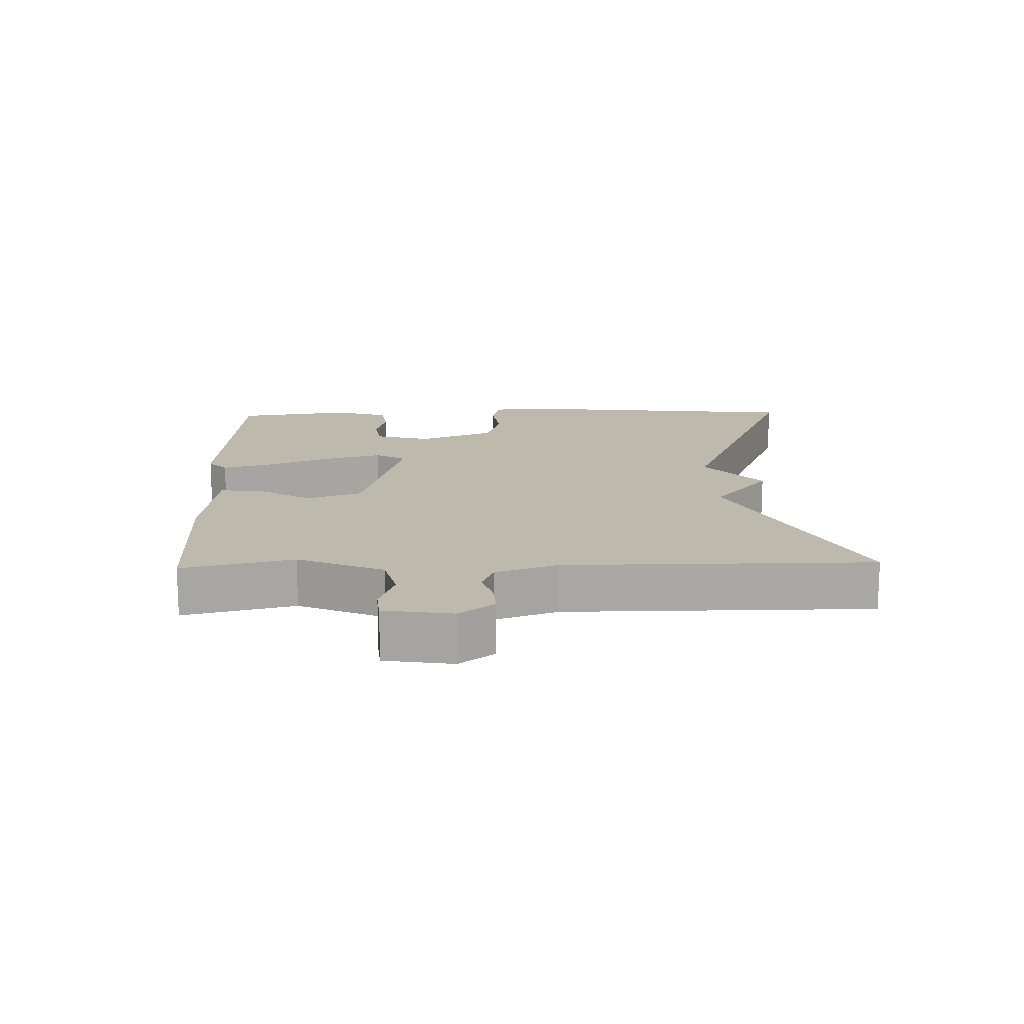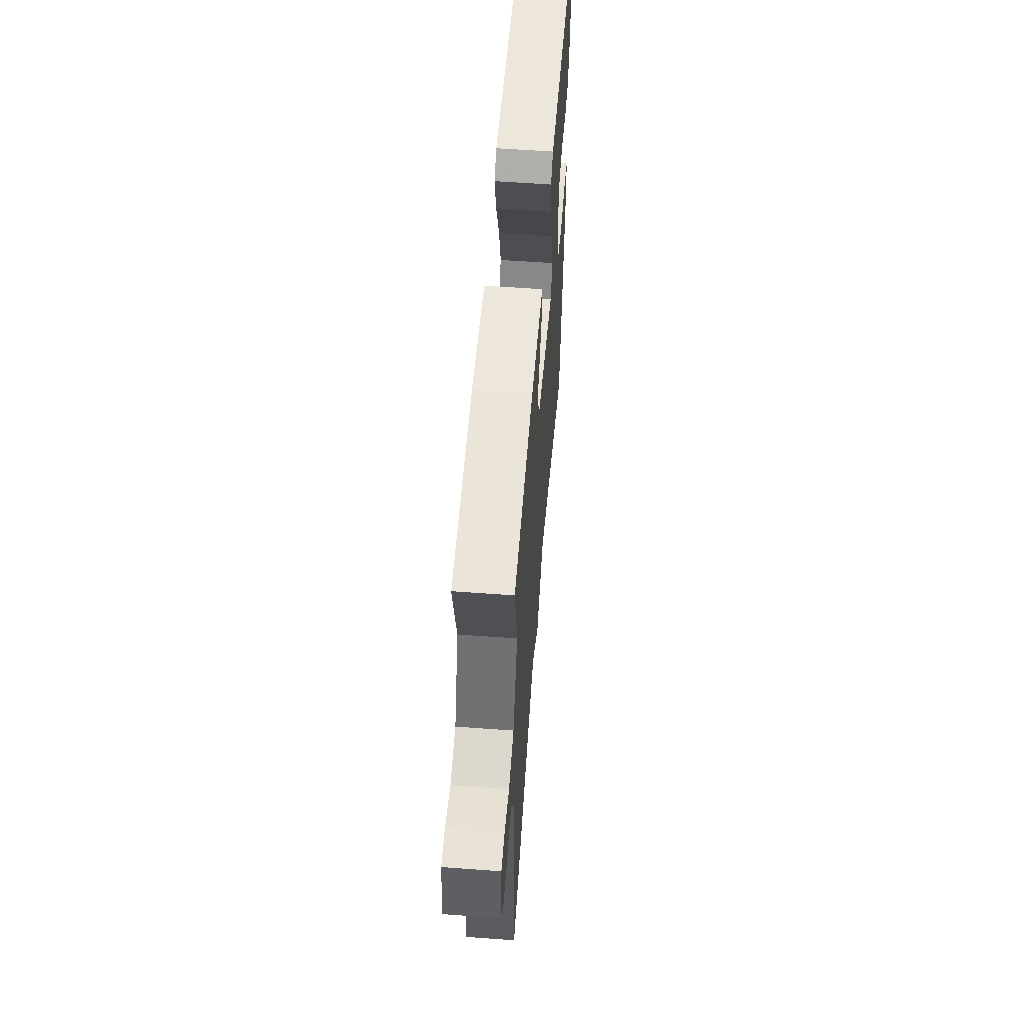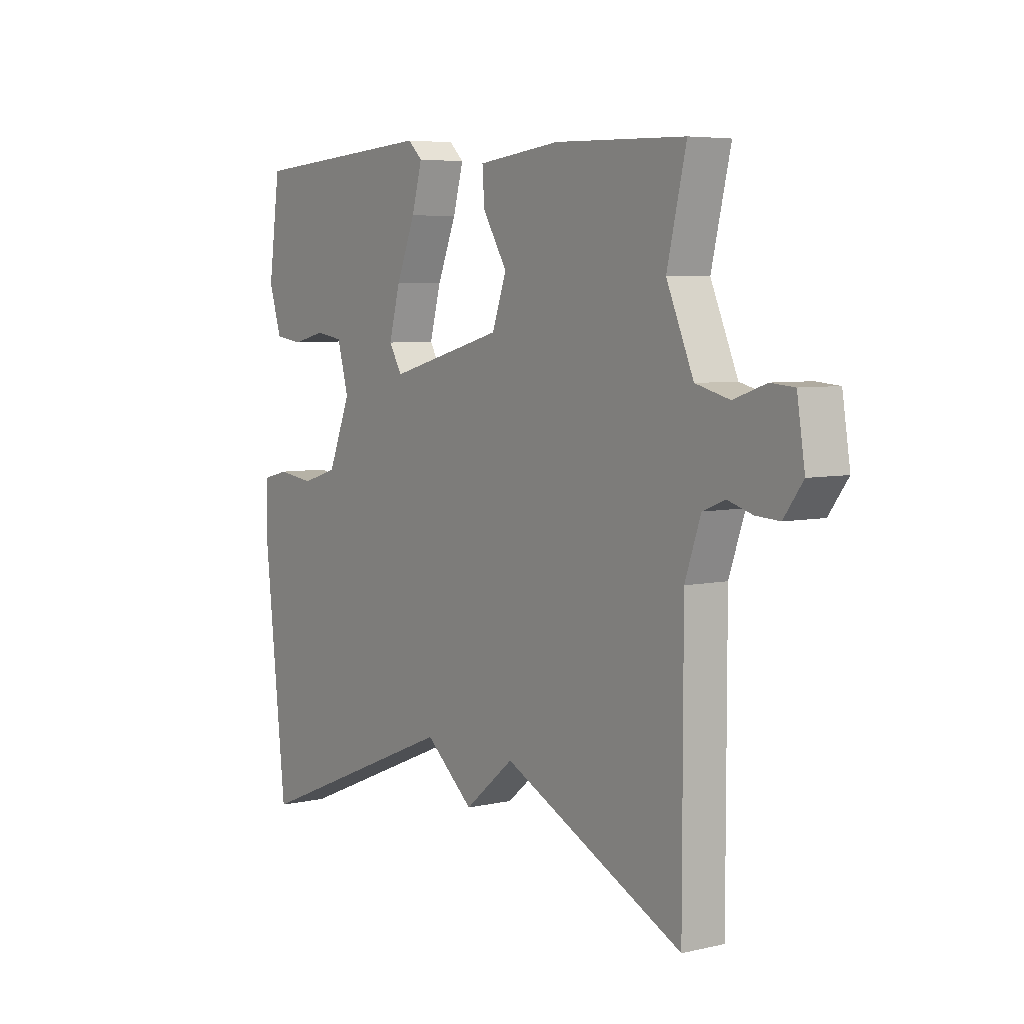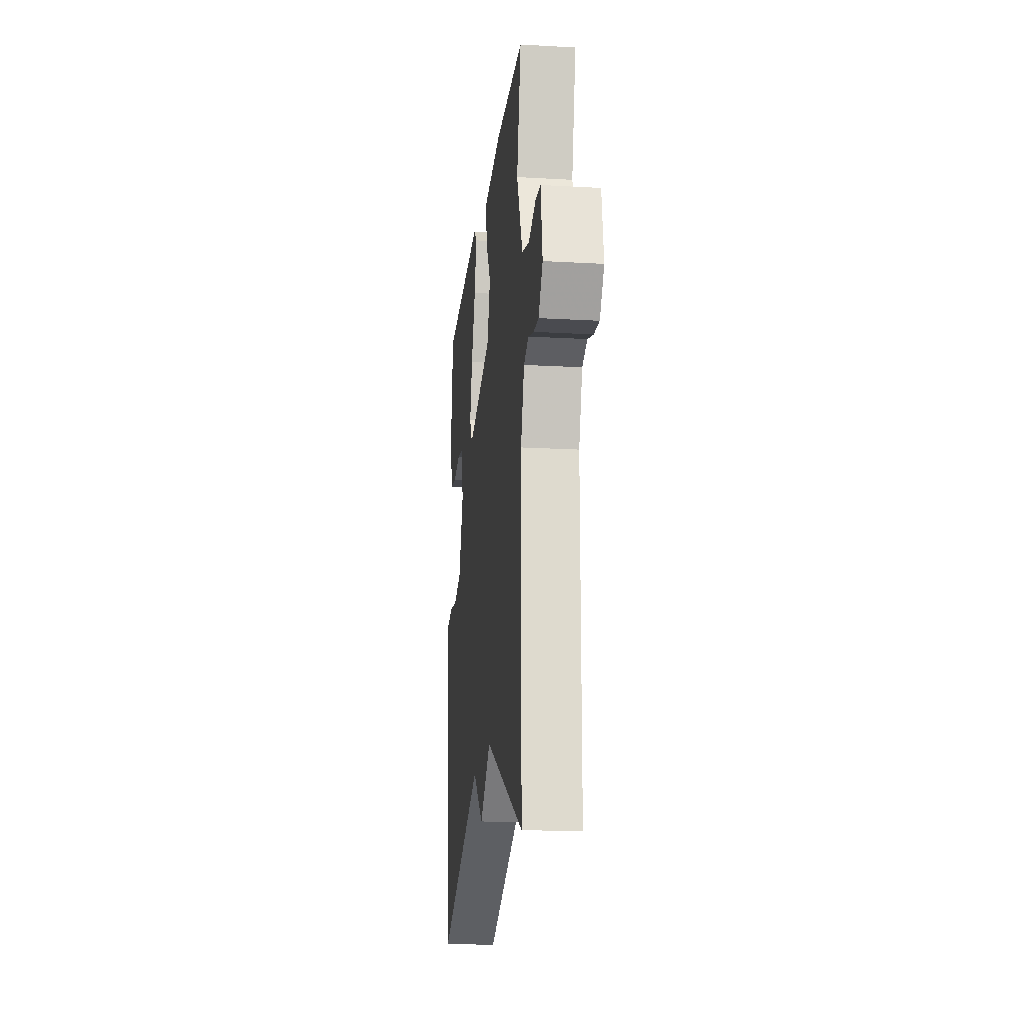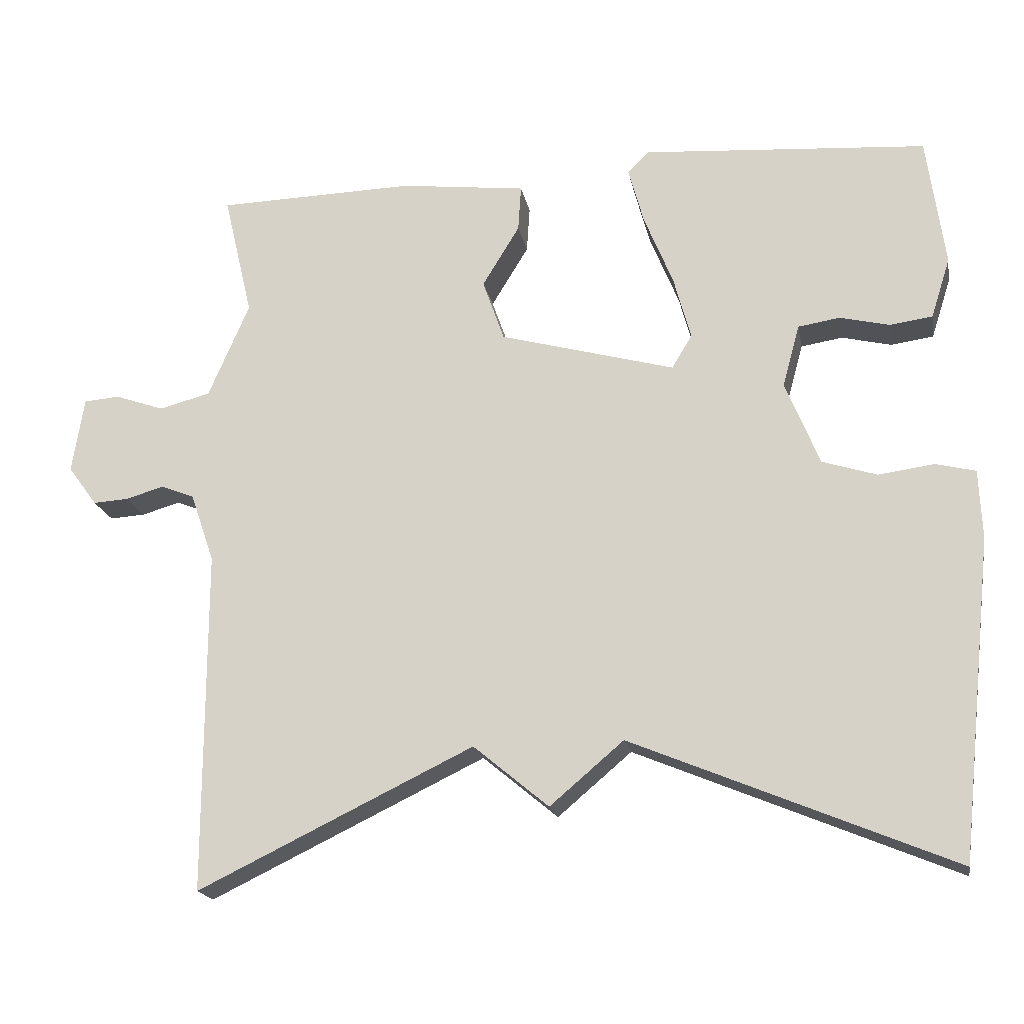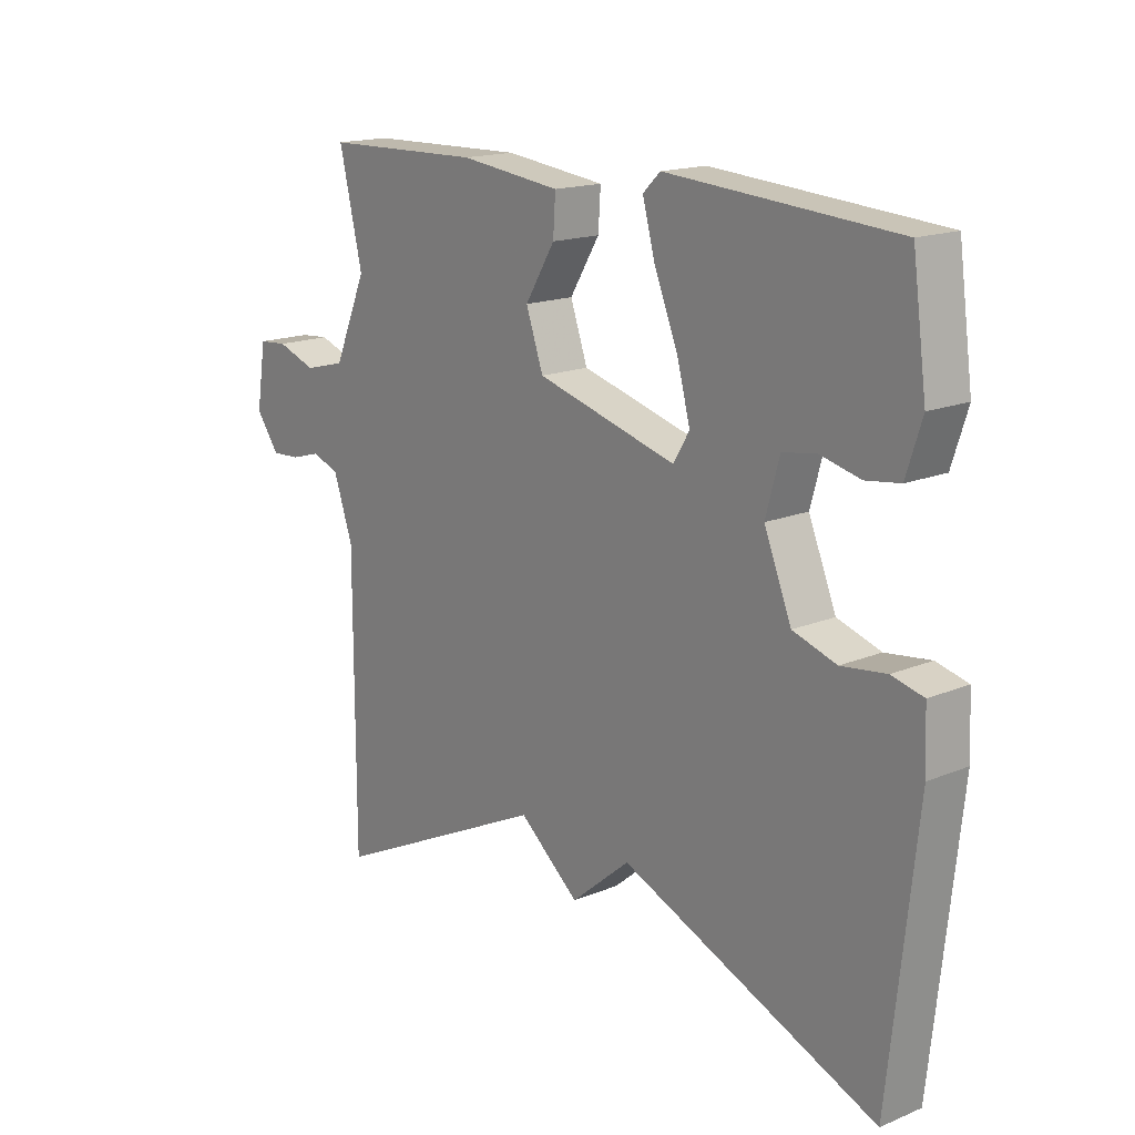
<metadata>
{"format":"obj","ext":"obj","renderer":"f3d","projection":"perspective","resolution":1024,"background":"white","views":[{"elev":15.3,"azim":88.3,"up":"+Y"},{"elev":57.6,"azim":94.4,"up":"+Z"},{"elev":5.6,"azim":55.0,"up":"+Z"},{"elev":-18.0,"azim":83.7,"up":"+Z"},{"elev":-18.8,"azim":-169.5,"up":"+Z"},{"elev":16.6,"azim":-130.0,"up":"+Z"}]}
</metadata>
<code>
v 0.5 0.07 0.5
v 0.461 0.07 0.334
v 0.516 0.07 0.206
v 0.585 0.07 0.188
v 0.651 0.07 0.211
v 0.699 0.07 0.207
v 0.715 0.07 0.105
v 0.676 0.07 0.052
v 0.628 0.07 0.055
v 0.577 0.07 0.07
v 0.532 0.07 0.052
v 0.5 0.07 -0.041
v 0.5 0.07 -0.5
v 0.13 0.07 -0.321
v 0.029 0.07 -0.405
v -0.07 0.07 -0.321
v -0.5 0.07 -0.5
v -0.546 0.07 -0.072
v -0.542 0.07 0.02
v -0.489 0.07 0.033
v -0.414 0.07 0.023
v -0.341 0.07 0.046
v -0.295 0.07 0.159
v -0.318 0.07 0.243
v -0.374 0.07 0.252
v -0.441 0.07 0.236
v -0.498 0.07 0.244
v -0.524 0.07 0.325
v -0.5 0.07 0.5
v -0.118 0.07 0.527
v -0.089 0.07 0.499
v -0.11 0.07 0.422
v -0.149 0.07 0.326
v -0.172 0.07 0.241
v -0.145 0.07 0.196
v 0.09 0.07 0.26
v 0.119 0.07 0.343
v 0.069 0.07 0.425
v 0.065 0.07 0.487
v 0.234 0.07 0.507
v 0.5 0 0.5
v 0.461 0 0.334
v 0.516 0 0.206
v 0.585 0 0.188
v 0.651 0 0.211
v 0.699 0 0.207
v 0.715 0 0.105
v 0.676 0 0.052
v 0.628 0 0.055
v 0.577 0 0.07
v 0.532 0 0.052
v 0.5 0 -0.041
v 0.5 0 -0.5
v 0.13 0 -0.321
v 0.029 0 -0.405
v -0.07 0 -0.321
v -0.5 0 -0.5
v -0.546 0 -0.072
v -0.542 0 0.02
v -0.489 0 0.033
v -0.414 0 0.023
v -0.341 0 0.046
v -0.295 0 0.159
v -0.318 0 0.243
v -0.374 0 0.252
v -0.441 0 0.236
v -0.498 0 0.244
v -0.524 0 0.325
v -0.5 0 0.5
v -0.118 0 0.527
v -0.089 0 0.499
v -0.11 0 0.422
v -0.149 0 0.326
v -0.172 0 0.241
v -0.145 0 0.196
v 0.09 0 0.26
v 0.119 0 0.343
v 0.069 0 0.425
v 0.065 0 0.487
v 0.234 0 0.507
f 40 1 2
f 39 40 2
f 38 39 2
f 37 38 2
f 36 37 2 3
f 35 36 3 4
f 31 32 33
f 30 31 33
f 29 30 33
f 28 29 33
f 27 28 33
f 26 27 33
f 25 26 33
f 24 25 33 34
f 23 24 34 35
f 19 20 21
f 18 19 21
f 17 18 21
f 16 17 21
f 16 21 22
f 15 16 22
f 14 15 22
f 22 23 35
f 14 22 35
f 13 14 35
f 12 13 35
f 8 9 10
f 7 8 10
f 6 7 10
f 5 6 10
f 4 5 10
f 4 10 11
f 35 4 11
f 11 12 35
f 42 41 80
f 42 80 79
f 42 79 78
f 42 78 77
f 43 42 77 76
f 44 43 76 75
f 73 72 71
f 73 71 70
f 73 70 69
f 73 69 68
f 73 68 67
f 73 67 66
f 73 66 65
f 74 73 65 64
f 75 74 64 63
f 61 60 59
f 61 59 58
f 61 58 57
f 61 57 56
f 62 61 56
f 62 56 55
f 62 55 54
f 75 63 62
f 75 62 54
f 75 54 53
f 75 53 52
f 50 49 48
f 50 48 47
f 50 47 46
f 50 46 45
f 50 45 44
f 51 50 44
f 51 44 75
f 75 52 51
f 1 41 42 2
f 2 42 43 3
f 3 43 44 4
f 4 44 45 5
f 5 45 46 6
f 6 46 47 7
f 7 47 48 8
f 8 48 49 9
f 9 49 50 10
f 10 50 51 11
f 11 51 52 12
f 12 52 53 13
f 13 53 54 14
f 14 54 55 15
f 15 55 56 16
f 16 56 57 17
f 17 57 58 18
f 18 58 59 19
f 19 59 60 20
f 20 60 61 21
f 21 61 62 22
f 22 62 63 23
f 23 63 64 24
f 24 64 65 25
f 25 65 66 26
f 26 66 67 27
f 27 67 68 28
f 28 68 69 29
f 29 69 70 30
f 30 70 71 31
f 31 71 72 32
f 32 72 73 33
f 33 73 74 34
f 34 74 75 35
f 35 75 76 36
f 36 76 77 37
f 37 77 78 38
f 38 78 79 39
f 39 79 80 40
f 40 80 41 1

</code>
